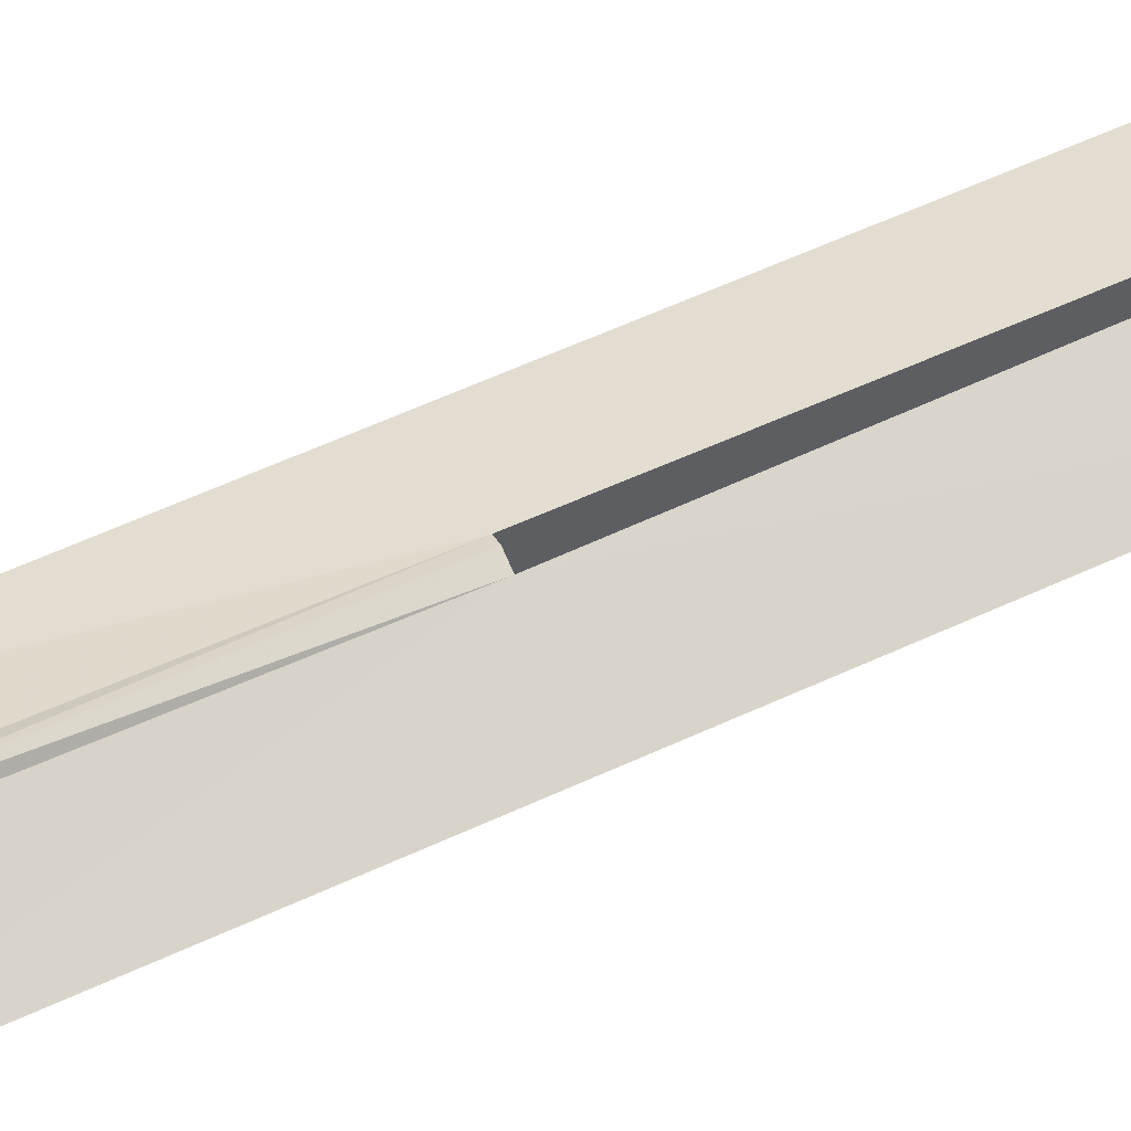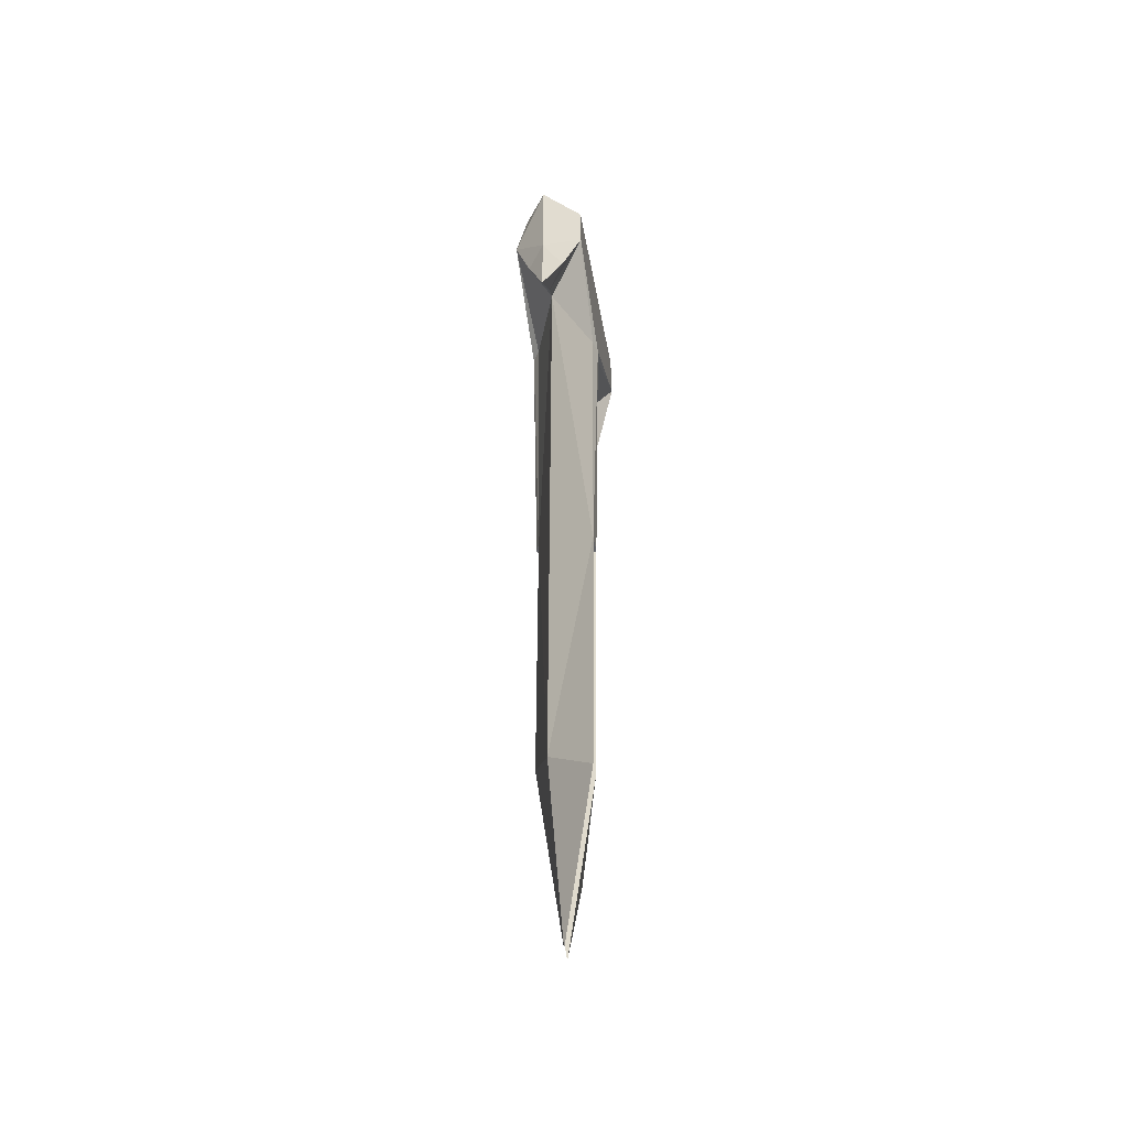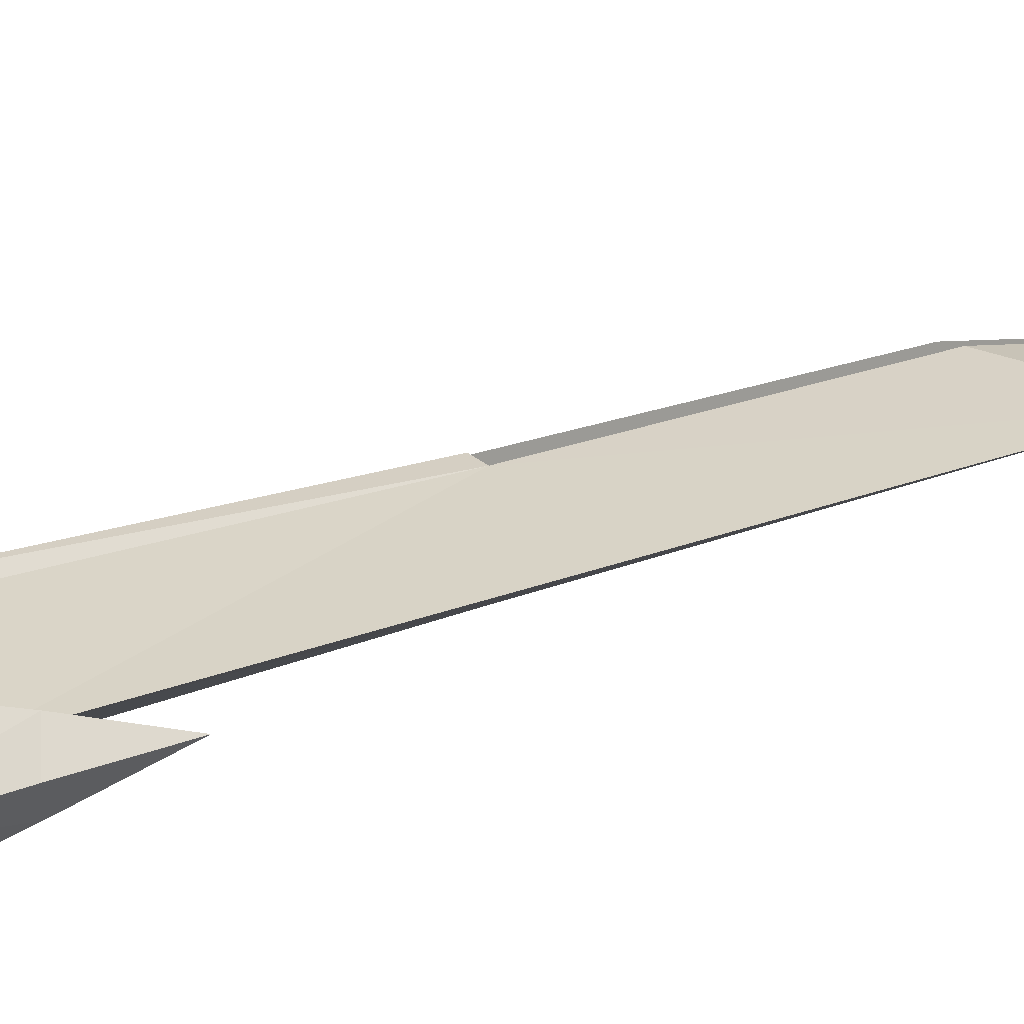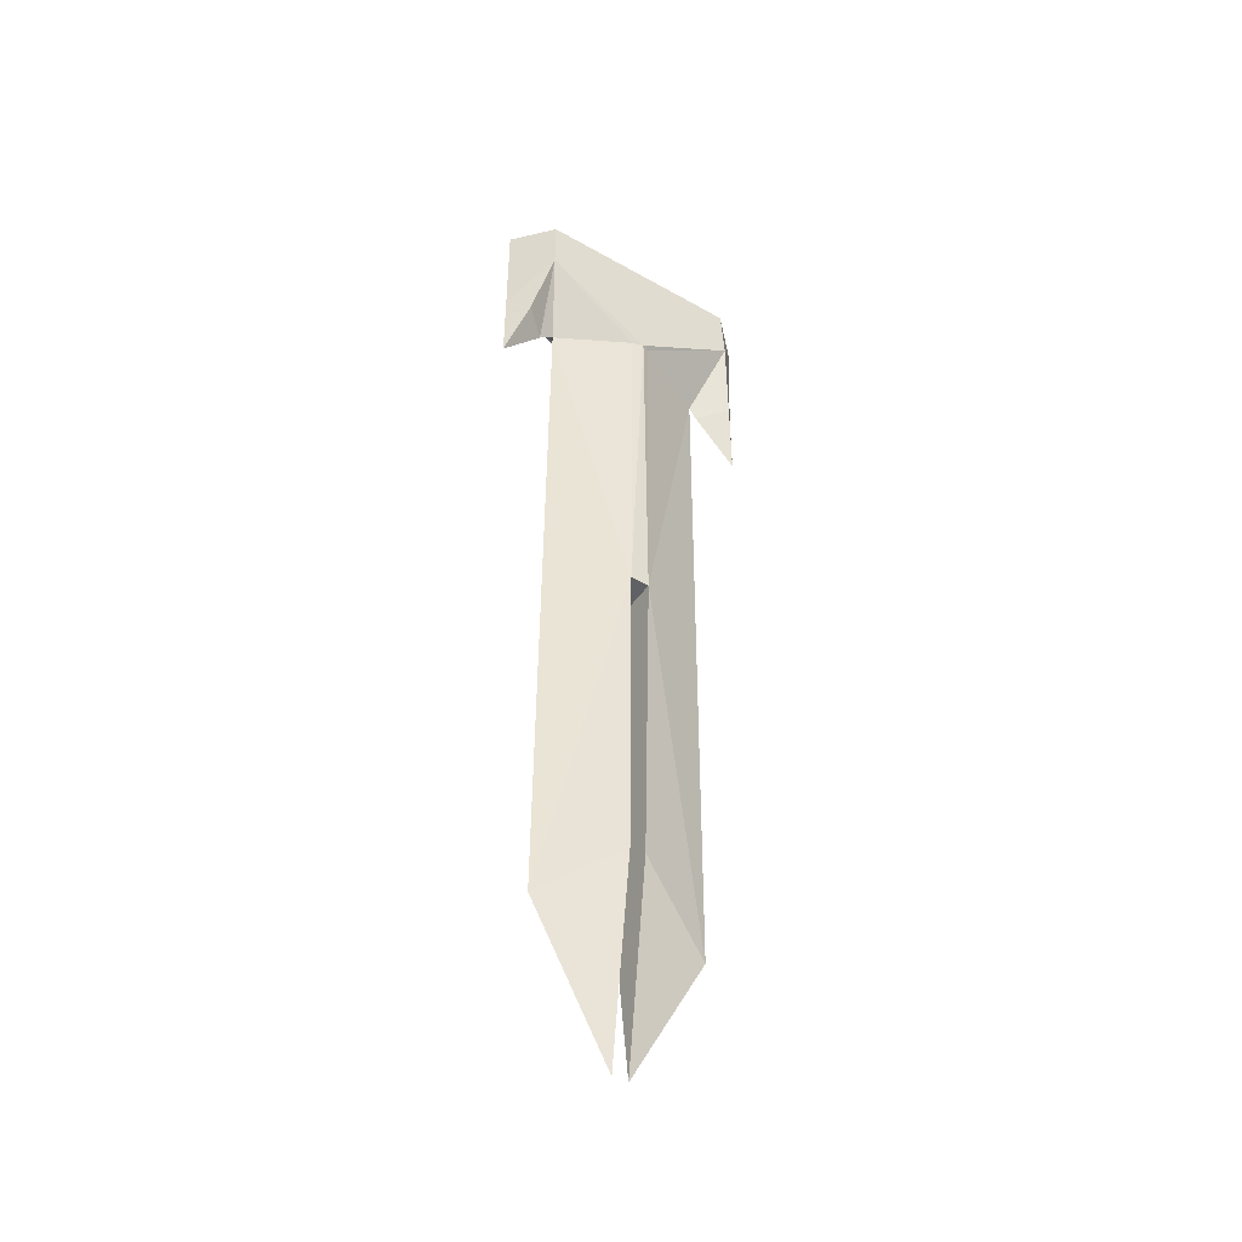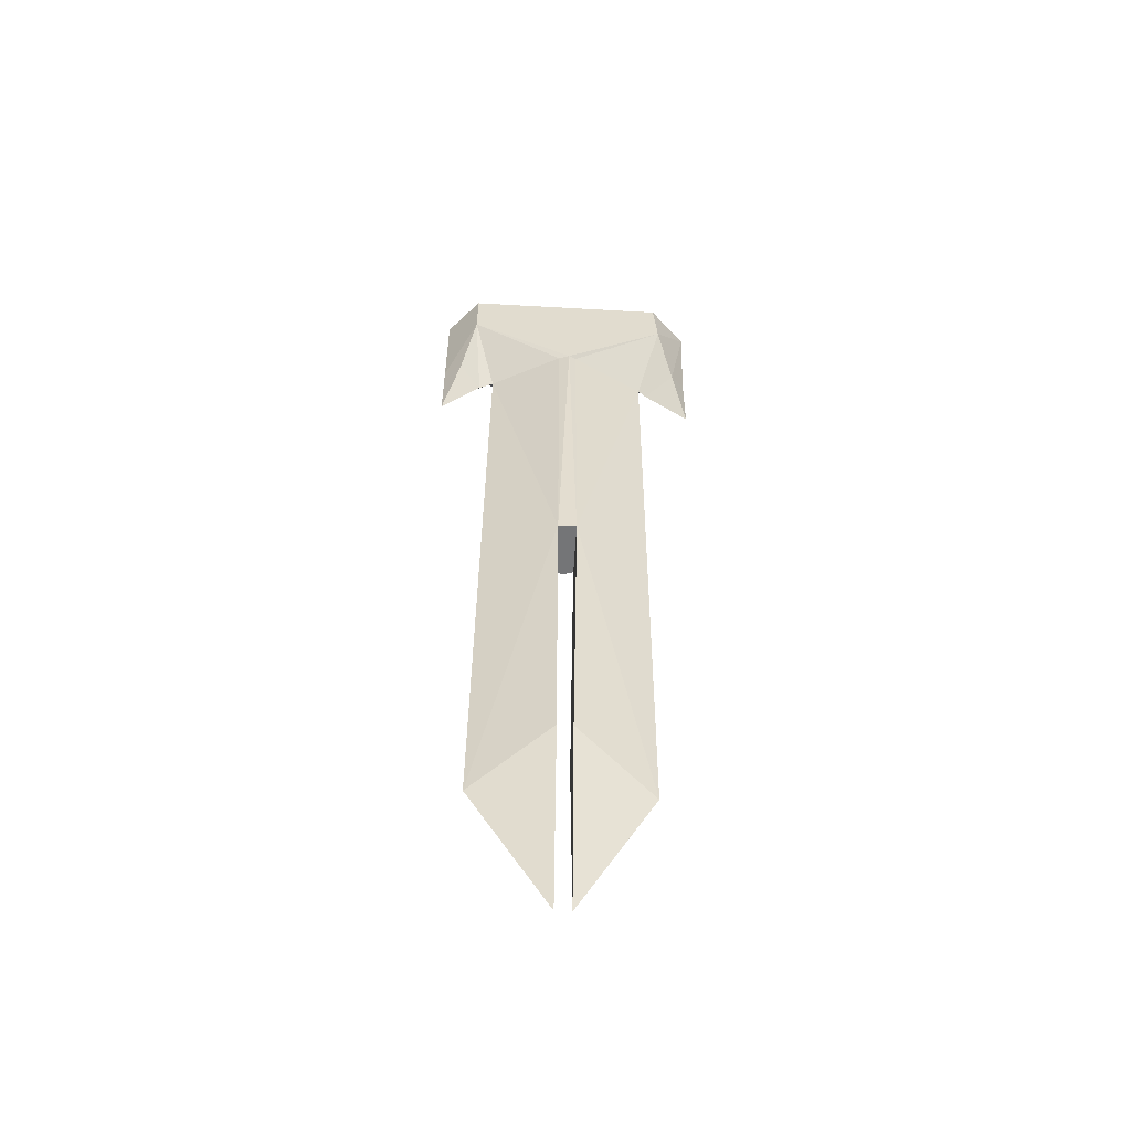
<metadata>
{"format":"obj","ext":"obj","renderer":"f3d","projection":"perspective","resolution":1024,"background":"white","views":[{"elev":57.9,"azim":64.5,"up":"+Y"},{"elev":-50.2,"azim":-79.6,"up":"+Z"},{"elev":13.0,"azim":41.2,"up":"+Y"},{"elev":-46.3,"azim":-33.0,"up":"+Z"},{"elev":-56.4,"azim":-3.4,"up":"+Z"}]}
</metadata>
<code>
o MDL_cwdhkn0zr
v 0.0351 0.0538 -0.2045
v 0.0001 0.0538 -0.227
v 0.0026 0.0512 -0.227
v 0.0001 0.055 -0.1858
v 0.0026 0.03 -0.227
v 0.0276 0.0413 -0.2295
v 0.0351 0.0288 -0.2045
v 0.0338 0.05 -0.1858
v 0.0463 0.0413 -0.1858
v 0.0338 0.0288 -0.1858
v 0.0001 0.0288 -0.1858
v 0.0401 0.0475 -0.2283
v 0.0451 0.0413 -0.2495
v 0.0451 0.0413 -0.2233
v 0.0301 0.0413 -0.2333
v 0.0401 0.035 -0.2283
v -0.0362 0.0538 -0.2045
v -0.0037 0.0512 -0.227
v -0.0287 0.0413 -0.2295
v -0.0362 0.05 -0.1858
v -0.0474 0.0413 -0.1858
v 0.0001 0.0288 -0.227
v -0.0362 0.0288 -0.2045
v -0.0362 0.0288 -0.1858
v -0.0037 0.03 -0.227
v -0.0337 0.0413 -0.2333
v -0.0412 0.035 -0.2283
v -0.0474 0.0413 -0.2495
v -0.0412 0.0475 -0.2283
v -0.0474 0.0413 -0.2233
v 0.0013 0.05 -0.4508
v 0.0263 0.0413 -0.472
v 0.0013 0.0413 -0.5195
v 0.0026 0.05 -0.3445
v 0.0013 0.0325 -0.4508
v 0.0026 0.0313 -0.3445
v -0.0299 0.0413 -0.472
v -0.0037 0.05 -0.4508
v -0.0037 0.0413 -0.5195
v -0.0037 0.05 -0.3445
v -0.0037 0.0313 -0.3445
v -0.0037 0.0325 -0.4508
v -0.0012 0.0512 -0.3445
v -0.0012 0.0313 -0.3445
f 1 3 2
f 2 4 1
f 5 6 7
f 1 8 9
f 8 1 4
f 7 9 10
f 10 11 7
f 12 14 13
f 13 15 12
f 1 12 15
f 15 6 1
f 16 15 13
f 15 16 6
f 7 6 16
f 2 17 4
f 17 2 18
f 18 19 17
f 20 4 17
f 17 21 20
f 22 7 11
f 7 22 5
f 23 11 24
f 11 23 22
f 25 22 23
f 24 21 23
f 26 27 28
f 27 26 23
f 19 23 26
f 7 9 1
f 1 6 7
f 12 9 14
f 9 12 1
f 14 9 16
f 16 13 14
f 16 9 7
f 14 12 15
f 15 16 14
f 19 17 21
f 21 23 19
f 17 19 29
f 29 30 17
f 29 19 26
f 17 30 21
f 27 23 30
f 30 28 27
f 30 23 21
f 29 30 26
f 26 28 29
f 30 29 28
f 26 30 27
f 31 32 33
f 32 31 34
f 33 32 35
f 6 34 3
f 34 6 32
f 32 36 35
f 36 32 6
f 5 36 6
f 37 38 39
f 40 38 37
f 37 19 40
f 18 40 19
f 41 25 19
f 19 37 41
f 42 41 37
f 37 39 42
f 2 43 40
f 3 34 2
f 2 40 18
f 2 34 43
f 44 22 41
f 36 5 22
f 41 22 25
f 36 22 44
f 34 36 44
f 34 44 43
f 43 44 41
f 43 41 40
f 34 31 35
f 34 35 36
f 31 33 35
f 40 41 42
f 40 42 38
f 38 42 39
f 6 3 1
f 19 25 23
f 21 24 20
f 24 11 4
f 24 4 20
f 11 10 8
f 11 8 4
f 10 9 8

</code>
